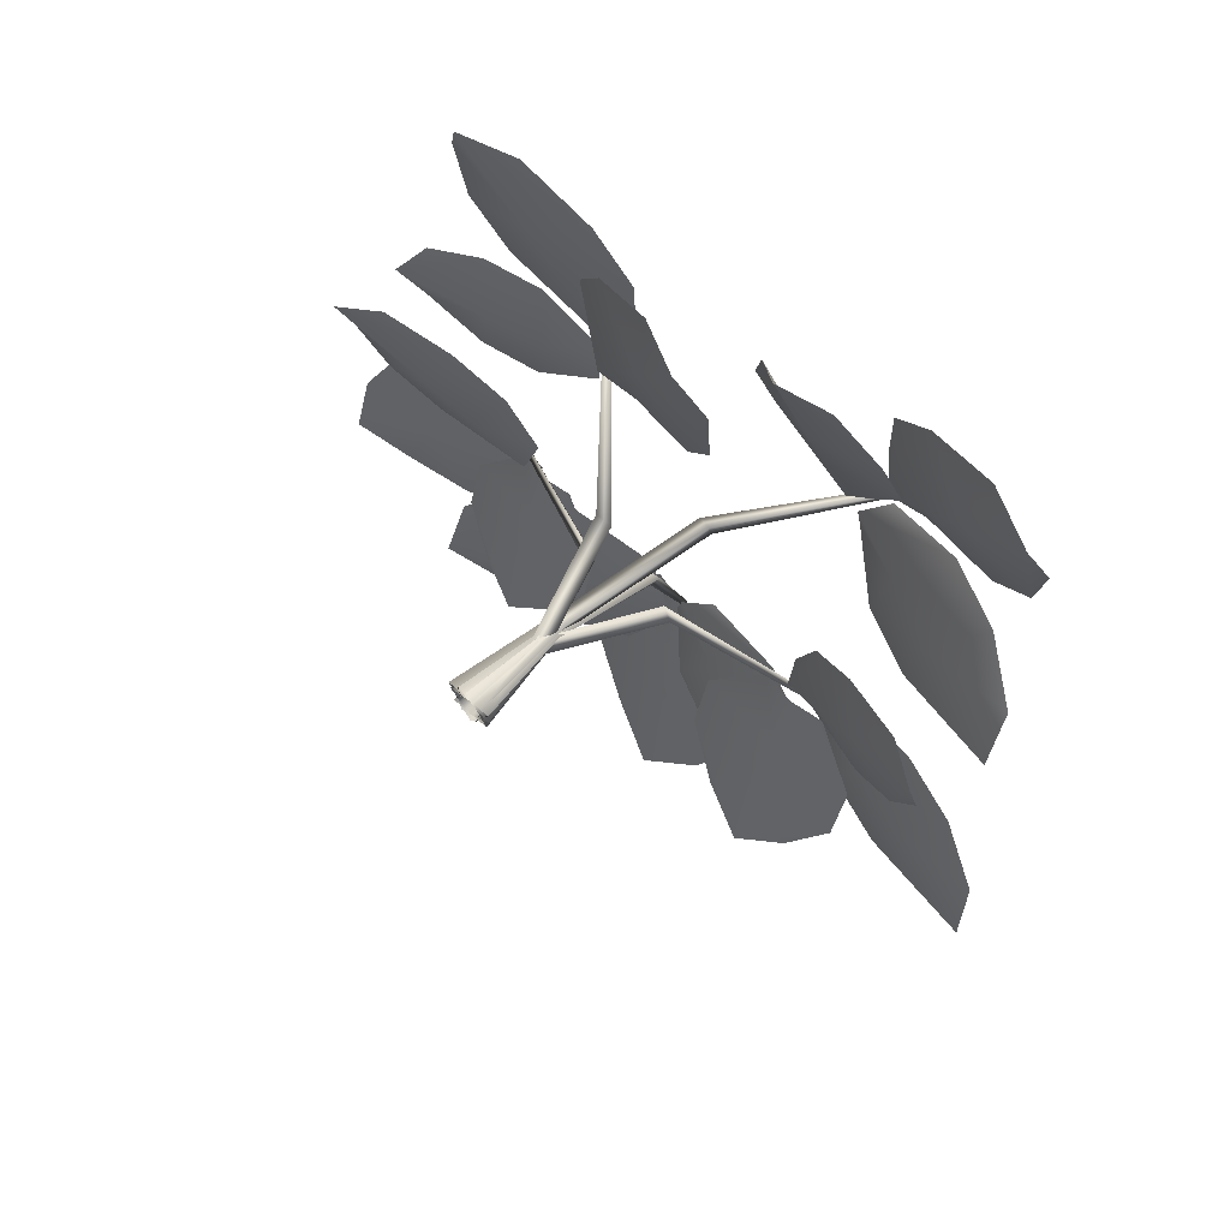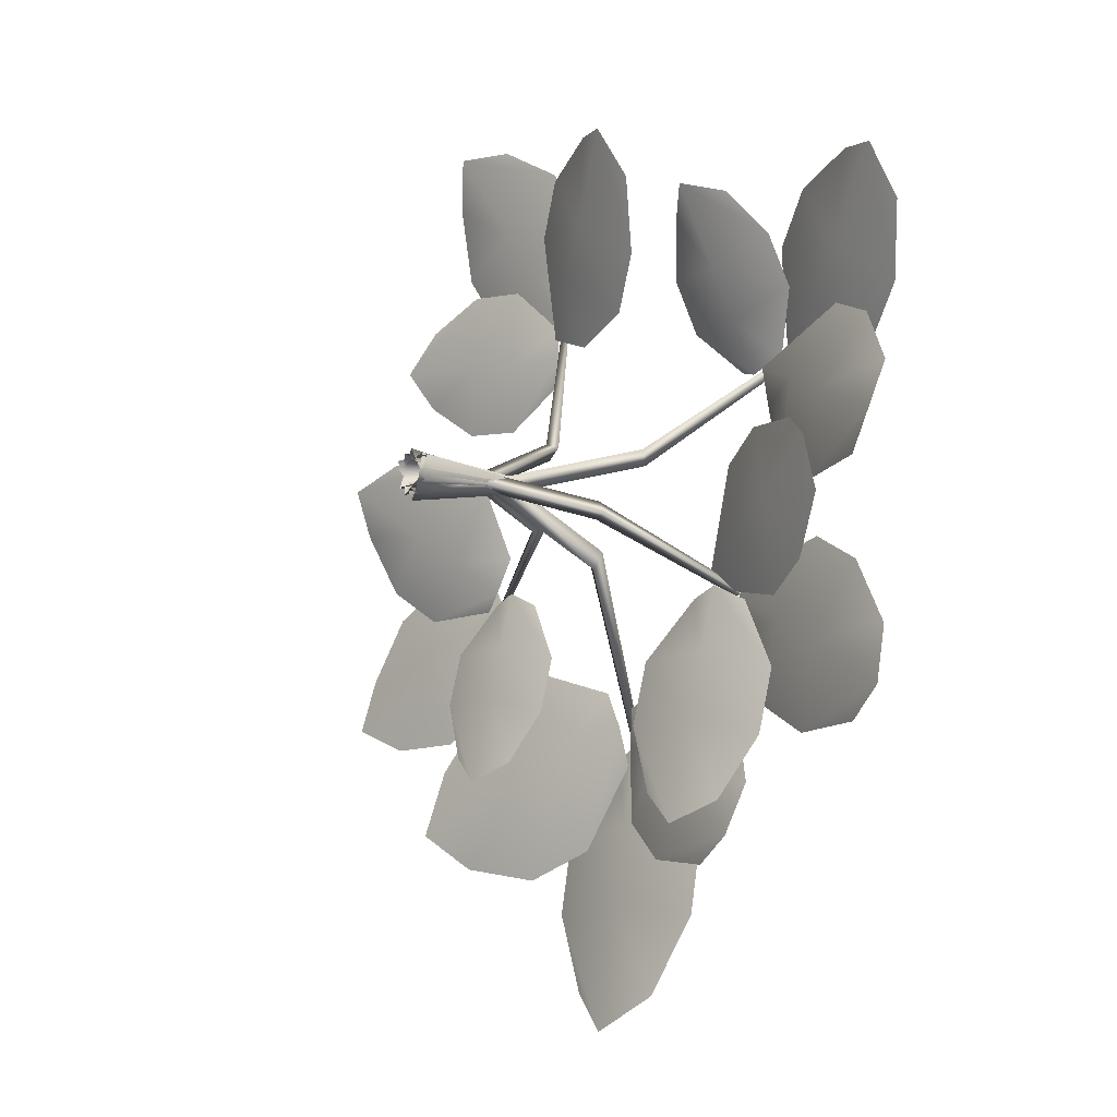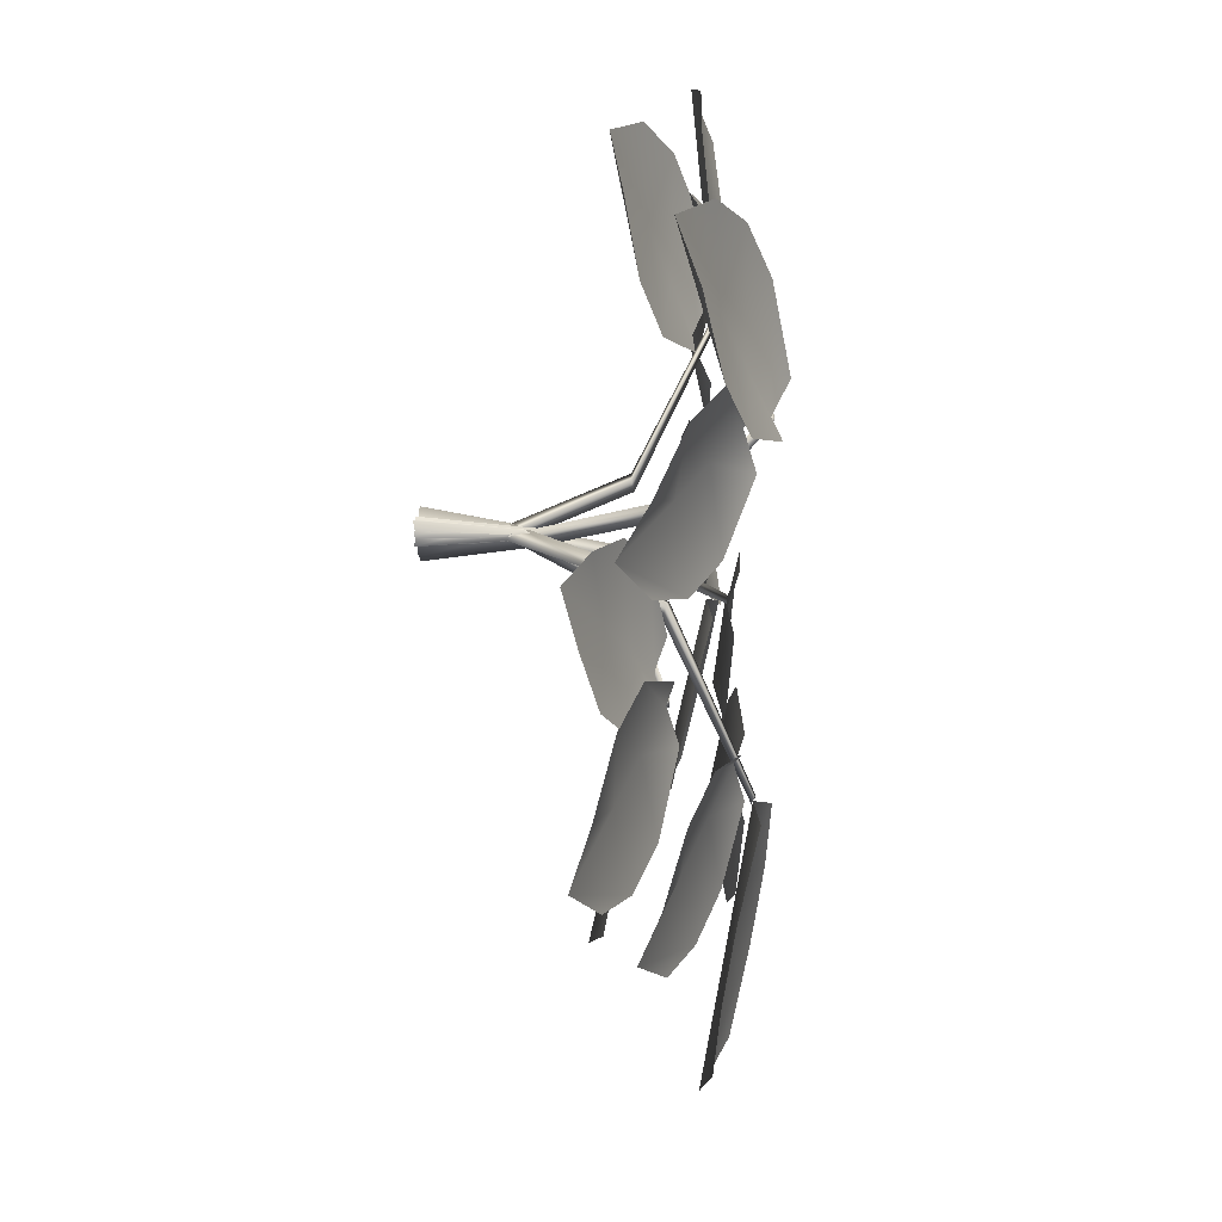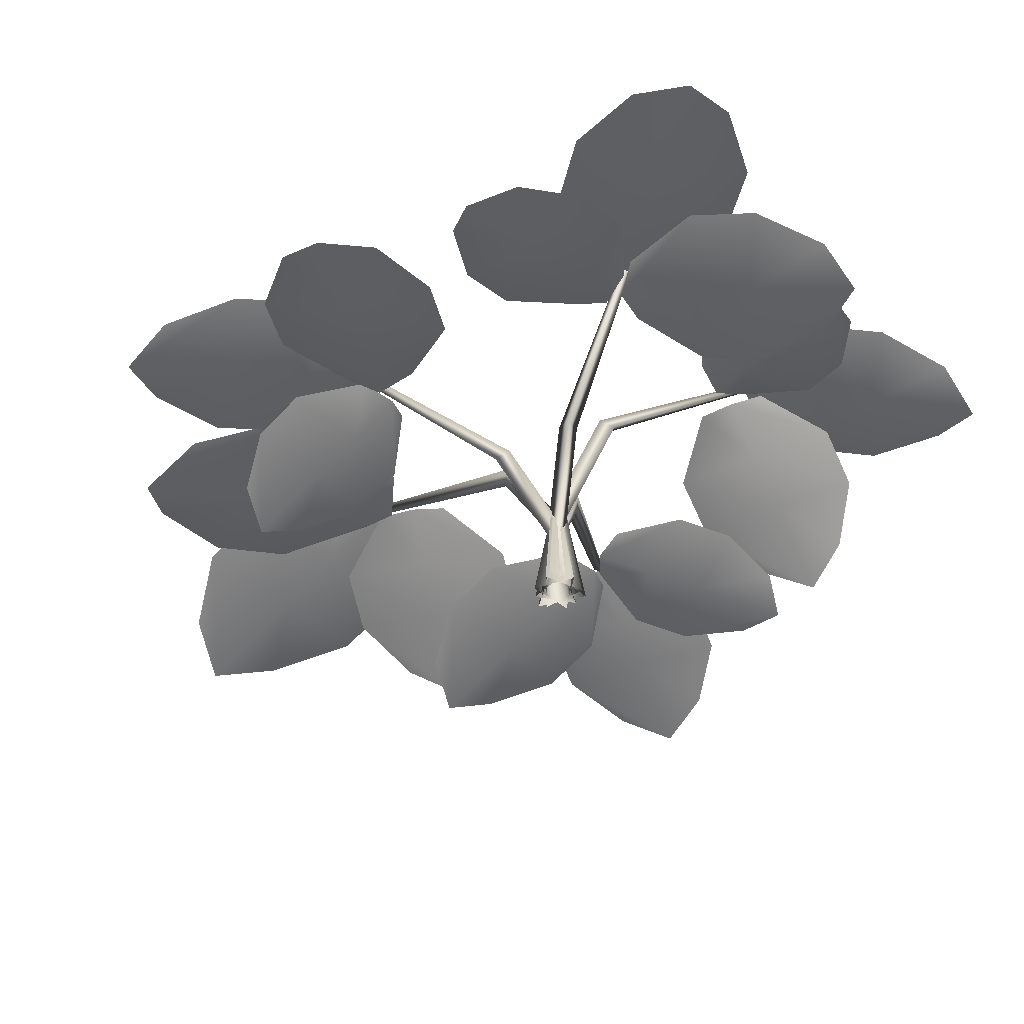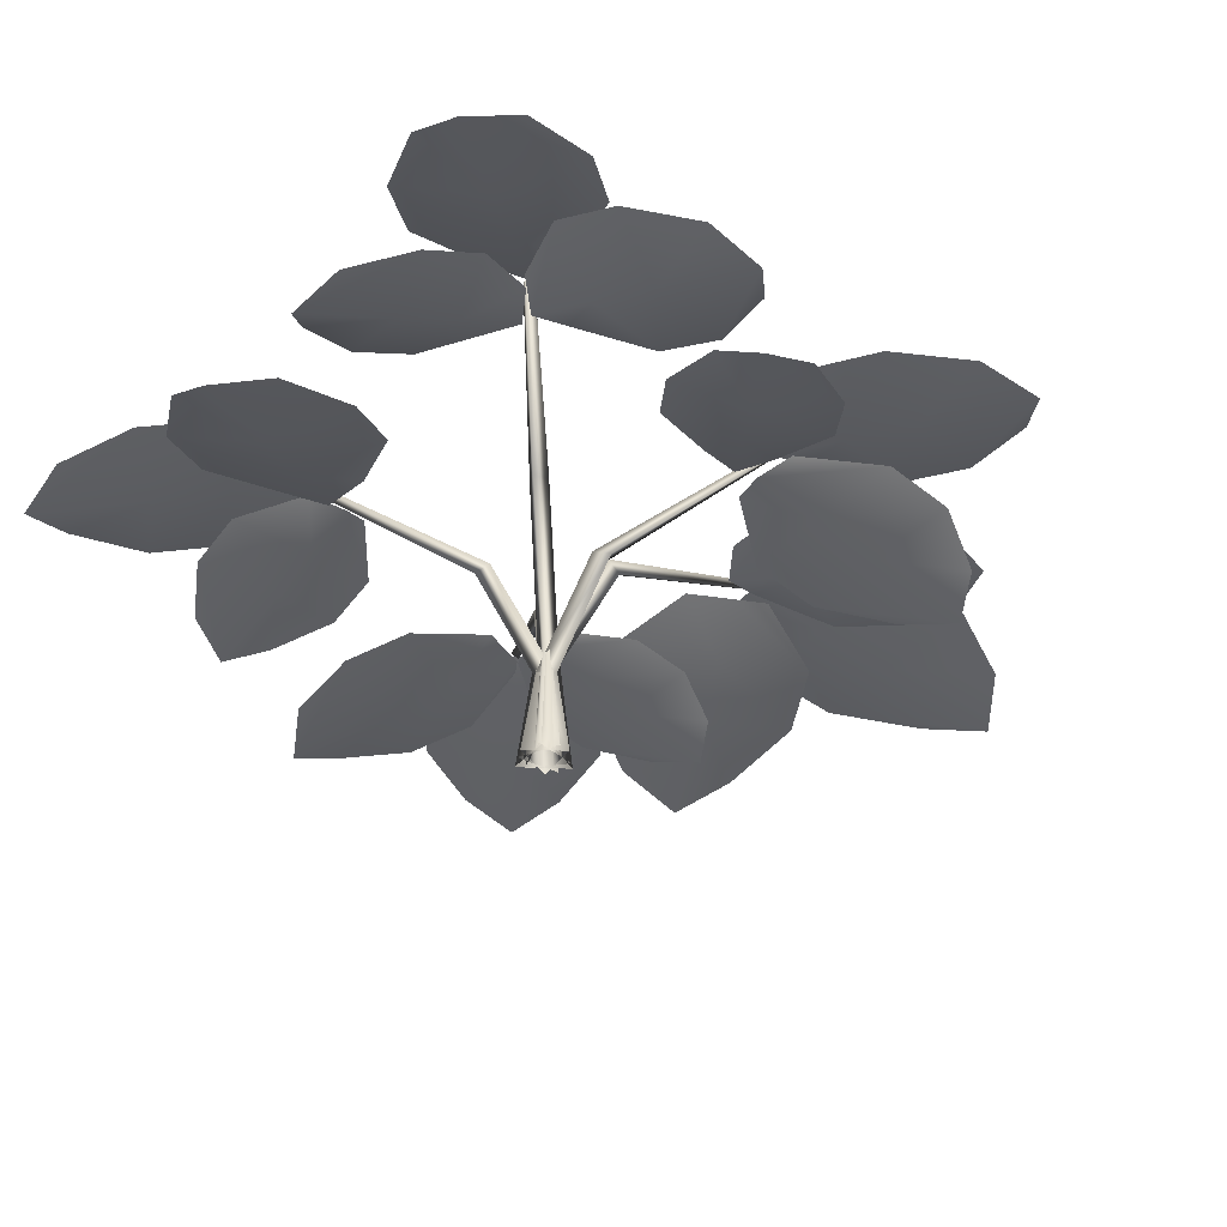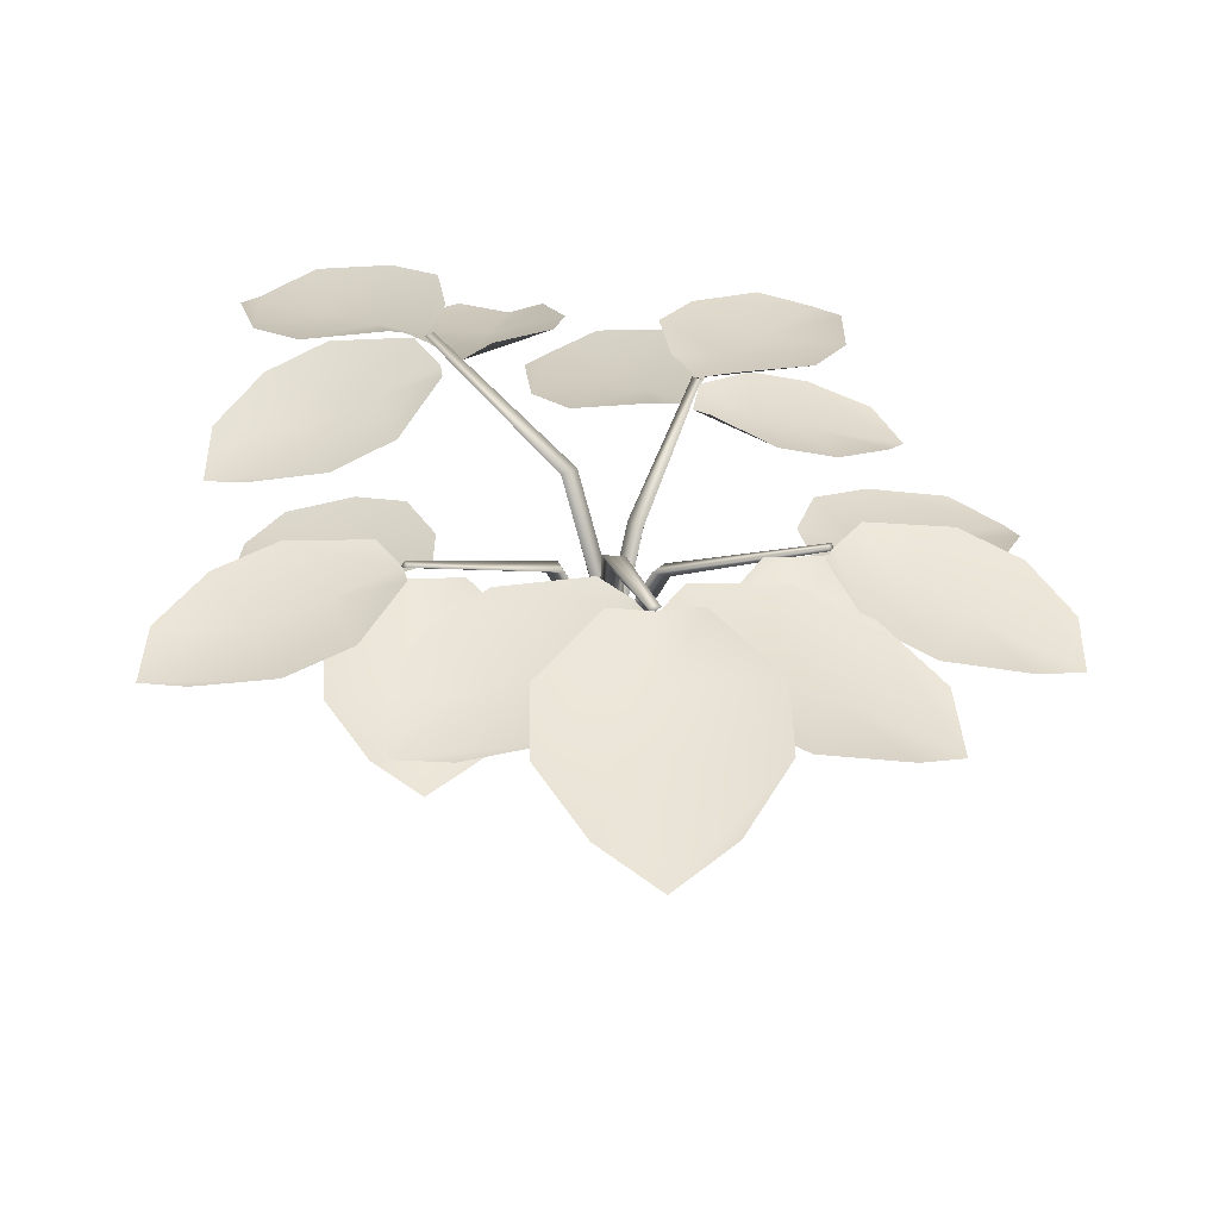
<metadata>
{"format":"obj","ext":"obj","renderer":"f3d","projection":"perspective","resolution":1024,"background":"white","views":[{"elev":61.2,"azim":44.1,"up":"+Z"},{"elev":-8.0,"azim":50.9,"up":"+Z"},{"elev":10.7,"azim":100.4,"up":"+Z"},{"elev":-49.6,"azim":-43.3,"up":"+Y"},{"elev":-37.3,"azim":55.3,"up":"+Y"},{"elev":35.7,"azim":178.9,"up":"+Y"}]}
</metadata>
<code>
o Circle.013_Circle.014
v -0.002832 0.000332 0.004653
v -0.001274 0.01995 0.002093
v -0.001175 0.01995 -0.00215
v -0.002613 0.000332 -0.004779
v 0.002449 0.01995 5.7e-05
v 0.005446 0.000332 0.000126
v -0.007763 0.04493 0.01264
v -0.007272 0.04565 0.008774
v -0.004011 0.04562 0.01149
v -0.02079 0.06039 0.04517
v -0.02078 0.06109 0.04341
v -0.0189 0.06102 0.04492
v 0.004921 0.000332 -0.002336
v 0.002213 0.01995 -0.001051
v -0.000197 0.01995 0.002442
v -0.000438 0.000332 0.00543
v -0.002017 0.01995 -0.001392
v -0.004484 0.000332 -0.003094
v 0.01342 0.04493 -0.006304
v 0.01089 0.04565 -0.003345
v 0.009657 0.04562 -0.007404
v 0.04217 0.06039 -0.02635
v 0.04119 0.06109 -0.02489
v 0.04045 0.06102 -0.02718
v 0.003761 0.000332 0.003887
v 0.001692 0.02636 0.001748
v -0.00236 0.02636 0.000591
v -0.005247 0.000332 0.001313
v 0.000668 0.02636 -0.002339
v 0.001486 0.000332 -0.005201
v 0.0102 0.05951 0.01063
v 0.006608 0.06047 0.009185
v 0.01003 0.06043 0.006733
v 0.03819 0.08002 0.03129
v 0.0365 0.08096 0.03084
v 0.03842 0.08087 0.02941
v -0.004571 0.000332 -0.002892
v -0.002056 0.01981 -0.001301
v 0.002154 0.01981 -0.00113
v 0.00479 0.000332 -0.002512
v -9.9e-05 0.01981 0.002431
v -0.000219 0.000332 0.005405
v -0.01241 0.04462 -0.007925
v -0.008586 0.04533 -0.007371
v -0.01134 0.0453 -0.00418
v -0.04448 0.05996 -0.02142
v -0.04274 0.06067 -0.02138
v -0.04427 0.06059 -0.01954
v 0 0.000332 -0.006455
v 0 0.02357 -0.002903
v 0.002514 0.02357 0.001452
v 0.00559 0.000332 0.003227
v -0.002514 0.02357 0.001452
v -0.00559 0.000332 0.003227
v 7.2e-05 0.05318 -0.01757
v 0.001954 0.05403 -0.01336
v -0.003019 0.054 -0.0141
v -0.006785 0.07149 -0.05853
v -0.005713 0.07233 -0.05674
v -0.008545 0.07224 -0.05711
v -0.04478 0.05135 0.03837
v -0.04938 0.05428 0.02198
v -0.0615 0.05086 0.0304
v -0.06566 0.04648 0.03948
v -0.01875 0.05742 0.037
v -0.02215 0.05983 0.03091
v -0.03636 0.05731 0.02129
v -0.03177 0.05438 0.03768
v -0.03236 0.0556 0.0558
v -0.04537 0.05257 0.05649
v -0.02054 0.05915 0.0448
v -0.05929 0.04992 0.04945
v -0.001198 0.04944 0.06558
v -0.01415 0.05277 0.07992
v 0.001263 0.04889 0.08646
v 0.0125 0.04392 0.08496
v -0.01828 0.05633 0.04142
v -0.02206 0.05908 0.04837
v -0.02269 0.05621 0.06784
v -0.009737 0.05289 0.0535
v 0.008017 0.05427 0.0431
v 0.01656 0.05083 0.05518
v -0.009696 0.05829 0.03841
v 0.01822 0.04782 0.0728
v -0.03636 0.05529 0.07176
v -0.05454 0.0578 0.06344
v -0.05507 0.05513 0.08142
v -0.04941 0.051 0.09319
v -0.0201 0.06064 0.04505
v -0.02814 0.06315 0.04289
v -0.0464 0.06047 0.05009
v -0.02823 0.05796 0.0584
v -0.0125 0.06047 0.07072
v -0.02063 0.0578 0.08408
v -0.0145 0.06315 0.0512
v -0.03635 0.05513 0.09282
v 0.05849 0.05135 -0.007507
v 0.05334 0.05428 0.008717
v 0.06809 0.05086 0.008331
v 0.07655 0.04648 0.003026
v 0.03598 0.05742 -0.02064
v 0.03548 0.05983 -0.01369
v 0.04208 0.05731 0.002151
v 0.04723 0.05438 -0.01407
v 0.05767 0.0556 -0.02889
v 0.06893 0.05257 -0.02233
v 0.04176 0.05915 -0.02619
v 0.0767 0.04992 -0.008808
v 0.03699 0.04944 -0.05417
v 0.05568 0.05277 -0.05905
v 0.04638 0.04889 -0.07297
v 0.03617 0.04392 -0.07789
v 0.03801 0.05633 -0.0246
v 0.04498 0.05908 -0.02833
v 0.05619 0.05621 -0.04426
v 0.0375 0.05289 -0.03939
v 0.01695 0.05427 -0.04043
v 0.01644 0.05083 -0.05522
v 0.02918 0.05829 -0.02679
v 0.02472 0.04782 -0.07086
v 0.06978 0.05529 -0.04004
v 0.0804 0.0578 -0.02312
v 0.09072 0.05513 -0.03785
v 0.09244 0.051 -0.0508
v 0.04152 0.06064 -0.02663
v 0.04707 0.06315 -0.02042
v 0.06628 0.06047 -0.01641
v 0.05565 0.05796 -0.03333
v 0.04926 0.06047 -0.05227
v 0.06338 0.0578 -0.05897
v 0.04021 0.06315 -0.03485
v 0.08132 0.05513 -0.05765
v 0.02565 0.06803 0.05264
v 0.008747 0.07192 0.05295
v 0.0138 0.06739 0.0667
v 0.02148 0.06157 0.07298
v 0.03085 0.07608 0.02729
v 0.02415 0.07929 0.02903
v 0.01135 0.07595 0.04027
v 0.02825 0.07206 0.03997
v 0.0455 0.07367 0.04507
v 0.0429 0.06965 0.05775
v 0.0379 0.07838 0.03096
v 0.03265 0.06613 0.06935
v 0.06271 0.0655 0.01758
v 0.07324 0.06992 0.03363
v 0.08339 0.06477 0.02045
v 0.08476 0.05817 0.009279
v 0.03522 0.07464 0.02794
v 0.04094 0.07828 0.03331
v 0.05949 0.07449 0.0388
v 0.04897 0.07007 0.02276
v 0.04342 0.07191 0.003098
v 0.05717 0.06734 -0.00208
v 0.03448 0.07725 0.01894
v 0.07452 0.06335 0.000739
v 0.05984 0.07326 0.05292
v 0.04729 0.07659 0.06829
v 0.06443 0.07304 0.07332
v 0.07716 0.06757 0.07082
v 0.03824 0.08036 0.0306
v 0.03416 0.08369 0.03779
v 0.03649 0.08014 0.05713
v 0.04904 0.07681 0.04176
v 0.06482 0.08014 0.02973
v 0.07562 0.07659 0.04089
v 0.04556 0.08369 0.02676
v 0.08007 0.07304 0.05819
v -0.03732 0.05099 -0.04512
v -0.02097 0.0539 -0.0494
v -0.02912 0.05051 -0.06158
v -0.03806 0.04616 -0.06587
v -0.03641 0.05701 -0.01925
v -0.03031 0.05942 -0.02252
v -0.02051 0.05691 -0.03647
v -0.03687 0.054 -0.03219
v -0.05484 0.05521 -0.03309
v -0.0553 0.0522 -0.04602
v -0.04413 0.05873 -0.02116
v -0.04807 0.04957 -0.05971
v -0.06509 0.0491 -0.002319
v -0.0791 0.0524 -0.01543
v -0.08586 0.04855 -0.000236
v -0.08457 0.04361 0.01095
v -0.04081 0.05593 -0.01886
v -0.04764 0.05866 -0.02273
v -0.06696 0.05582 -0.0237
v -0.05295 0.05252 -0.01059
v -0.04293 0.05389 0.007216
v -0.05507 0.05047 0.01549
v -0.03797 0.05788 -0.01029
v -0.07259 0.04748 0.01683
v -0.07062 0.0549 -0.03734
v -0.06205 0.05739 -0.05523
v -0.07989 0.05474 -0.05608
v -0.09166 0.05064 -0.05066
v -0.04437 0.06021 -0.02073
v -0.0421 0.0627 -0.02868
v -0.04893 0.06005 -0.04693
v -0.0575 0.05756 -0.02904
v -0.07 0.06005 -0.01363
v -0.08312 0.05739 -0.02193
v -0.05058 0.0627 -0.01527
v -0.09152 0.05474 -0.03769
v 0.02168 0.06078 -0.06643
v 0.03643 0.06426 -0.05267
v 0.04351 0.06021 -0.06865
v 0.04214 0.05502 -0.08041
v -0.003814 0.06797 -0.049
v 0.003374 0.07084 -0.04493
v 0.02368 0.06785 -0.04395
v 0.008936 0.06438 -0.05771
v -0.001626 0.06582 -0.07641
v 0.01112 0.06223 -0.08513
v -0.006815 0.07002 -0.058
v 0.02954 0.05909 -0.08657
v -0.03919 0.05852 -0.06712
v -0.03491 0.06247 -0.08961
v -0.05455 0.05787 -0.08673
v -0.065 0.05198 -0.07829
v -0.007021 0.06668 -0.05318
v -0.007471 0.06994 -0.06255
v -0.01882 0.06655 -0.08264
v -0.02311 0.0626 -0.06015
v -0.03467 0.06424 -0.03869
v -0.05076 0.06016 -0.04565
v -0.01385 0.06901 -0.04485
v -0.06329 0.0566 -0.06246
v -0.007407 0.06545 -0.09503
v 0.01611 0.06843 -0.09781
v 0.005576 0.06526 -0.1163
v -0.007407 0.06037 -0.1248
v -0.007407 0.07179 -0.05798
v 0.00206 0.07476 -0.06075
v 0.01611 0.07159 -0.07928
v -0.007407 0.06862 -0.07651
v -0.03092 0.07159 -0.07928
v -0.03092 0.06843 -0.09781
v -0.01687 0.07476 -0.06075
v -0.02039 0.06526 -0.1163
f 1 2 3 4
f 4 3 5 6
f 6 5 2 1
f 3 2 7 8
f 5 3 8 9
f 2 5 9 7
f 8 7 10 11
f 9 8 11 12
f 7 9 12 10
f 12 11 10
f 13 14 15 16
f 16 15 17 18
f 18 17 14 13
f 15 14 19 20
f 17 15 20 21
f 14 17 21 19
f 20 19 22 23
f 21 20 23 24
f 19 21 24 22
f 24 23 22
f 25 26 27 28
f 28 27 29 30
f 30 29 26 25
f 27 26 31 32
f 29 27 32 33
f 26 29 33 31
f 32 31 34 35
f 33 32 35 36
f 31 33 36 34
f 36 35 34
f 37 38 39 40
f 40 39 41 42
f 42 41 38 37
f 39 38 43 44
f 41 39 44 45
f 38 41 45 43
f 44 43 46 47
f 45 44 47 48
f 43 45 48 46
f 48 47 46
f 49 50 51 52
f 52 51 53 54
f 54 53 50 49
f 51 50 55 56
f 53 51 56 57
f 50 53 57 55
f 56 55 58 59
f 57 56 59 60
f 55 57 60 58
f 60 59 58
f 61 62 63 64
f 65 66 67 68
f 68 67 62 61
f 69 68 61 70
f 71 65 68 69
f 70 61 64 72
f 73 74 75 76
f 77 78 79 80
f 80 79 74 73
f 81 80 73 82
f 83 77 80 81
f 82 73 76 84
f 85 86 87 88
f 89 90 91 92
f 92 91 86 85
f 93 92 85 94
f 95 89 92 93
f 94 85 88 96
f 97 98 99 100
f 101 102 103 104
f 104 103 98 97
f 105 104 97 106
f 107 101 104 105
f 106 97 100 108
f 109 110 111 112
f 113 114 115 116
f 116 115 110 109
f 117 116 109 118
f 119 113 116 117
f 118 109 112 120
f 121 122 123 124
f 125 126 127 128
f 128 127 122 121
f 129 128 121 130
f 131 125 128 129
f 130 121 124 132
f 133 134 135 136
f 137 138 139 140
f 140 139 134 133
f 141 140 133 142
f 143 137 140 141
f 142 133 136 144
f 145 146 147 148
f 149 150 151 152
f 152 151 146 145
f 153 152 145 154
f 155 149 152 153
f 154 145 148 156
f 157 158 159 160
f 161 162 163 164
f 164 163 158 157
f 165 164 157 166
f 167 161 164 165
f 166 157 160 168
f 169 170 171 172
f 173 174 175 176
f 176 175 170 169
f 177 176 169 178
f 179 173 176 177
f 178 169 172 180
f 181 182 183 184
f 185 186 187 188
f 188 187 182 181
f 189 188 181 190
f 191 185 188 189
f 190 181 184 192
f 193 194 195 196
f 197 198 199 200
f 200 199 194 193
f 201 200 193 202
f 203 197 200 201
f 202 193 196 204
f 205 206 207 208
f 209 210 211 212
f 212 211 206 205
f 213 212 205 214
f 215 209 212 213
f 214 205 208 216
f 217 218 219 220
f 221 222 223 224
f 224 223 218 217
f 225 224 217 226
f 227 221 224 225
f 226 217 220 228
f 229 230 231 232
f 233 234 235 236
f 236 235 230 229
f 237 236 229 238
f 239 233 236 237
f 238 229 232 240

</code>
